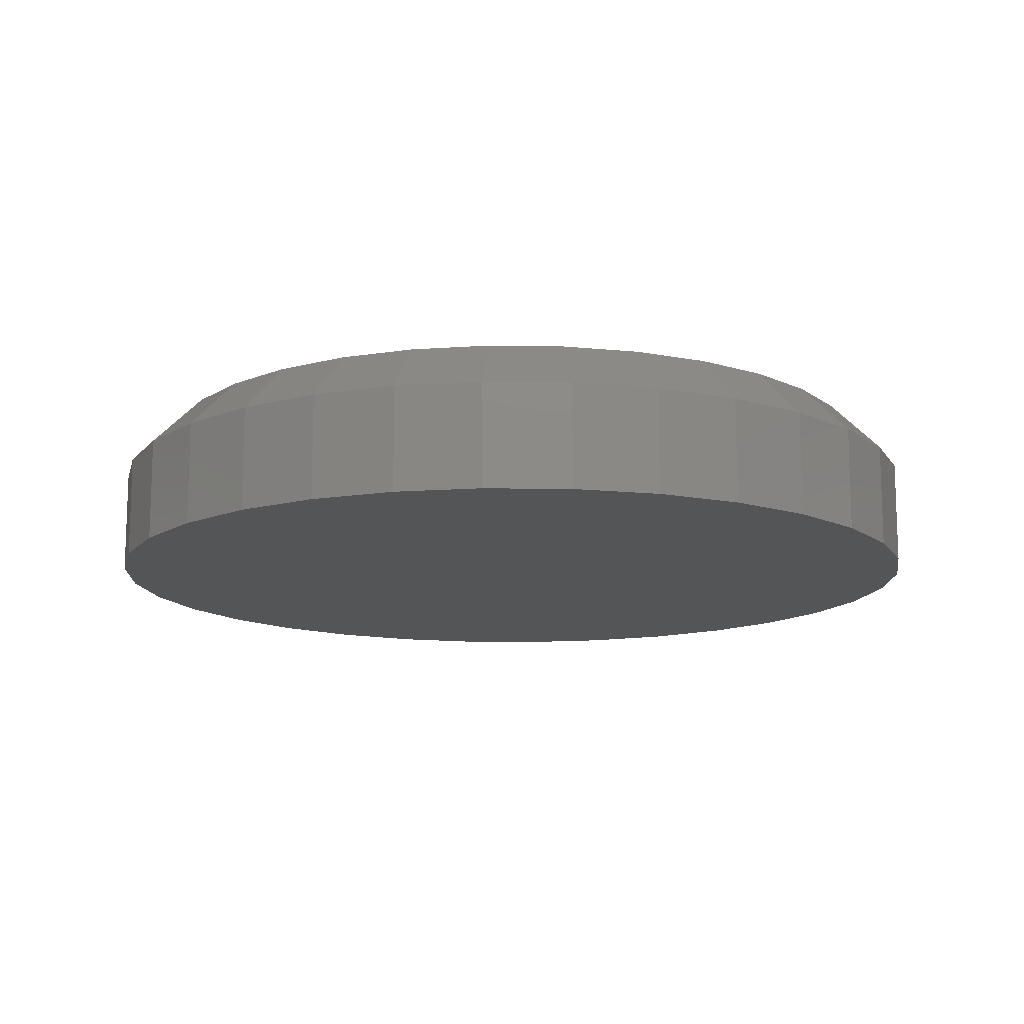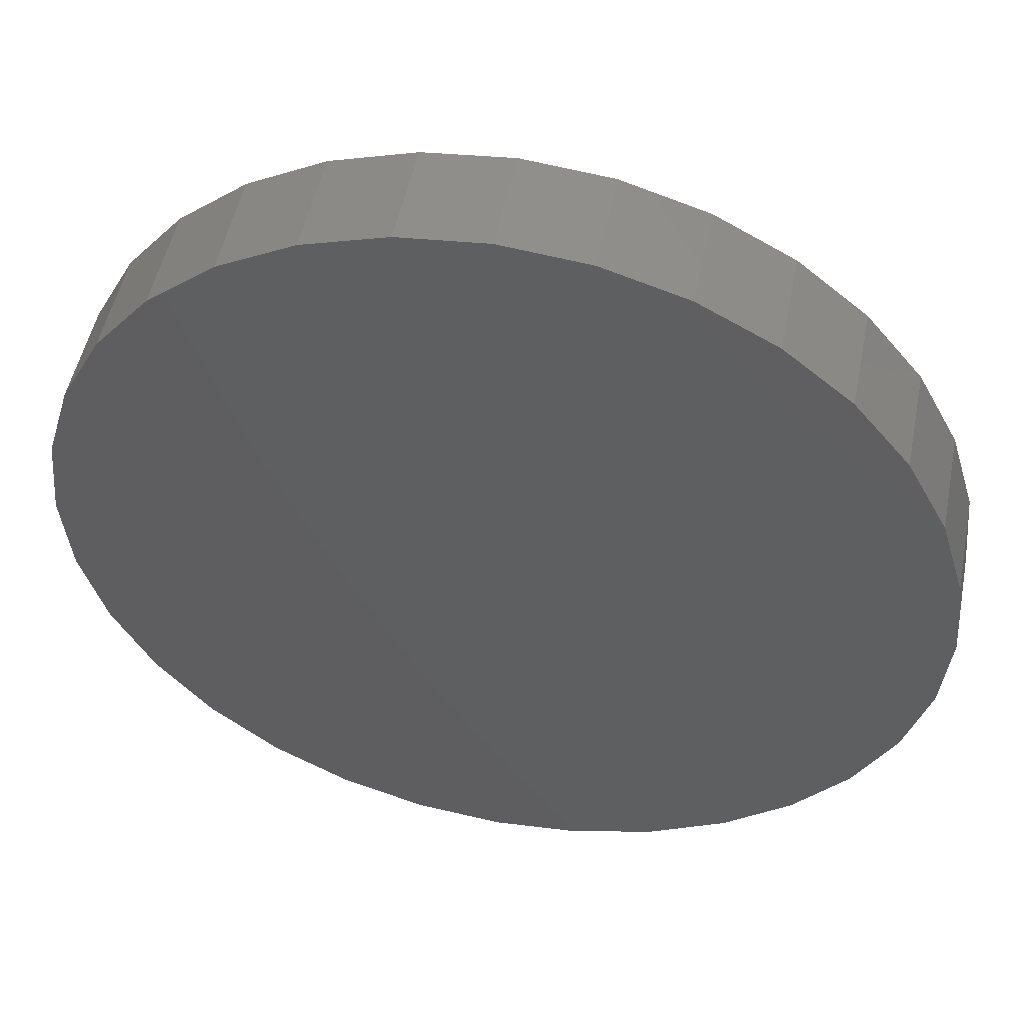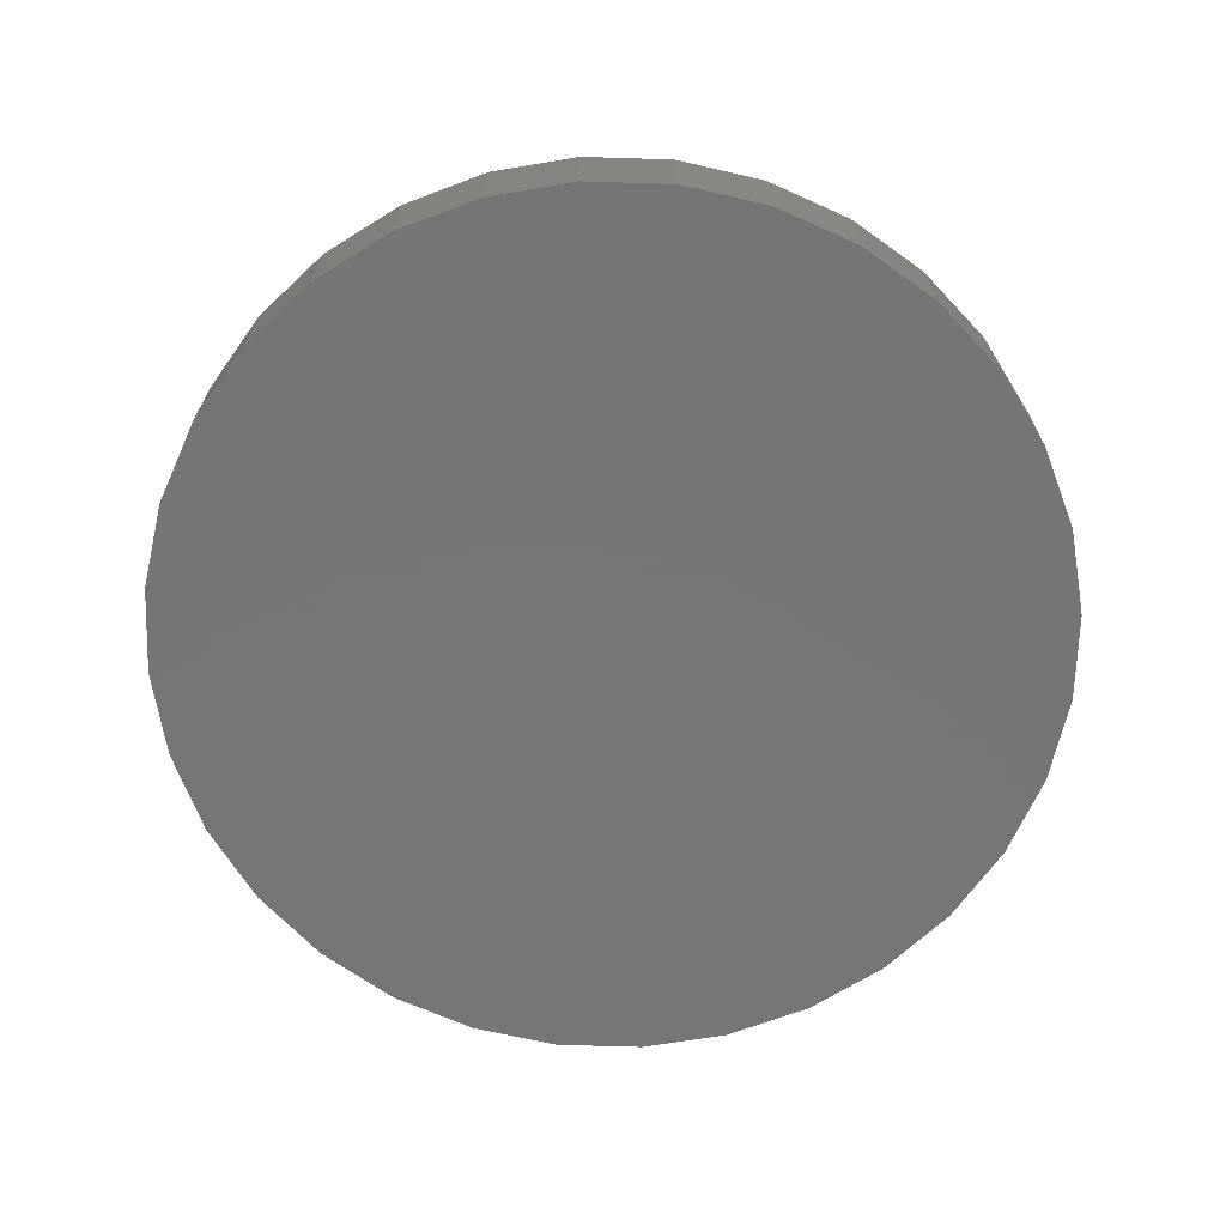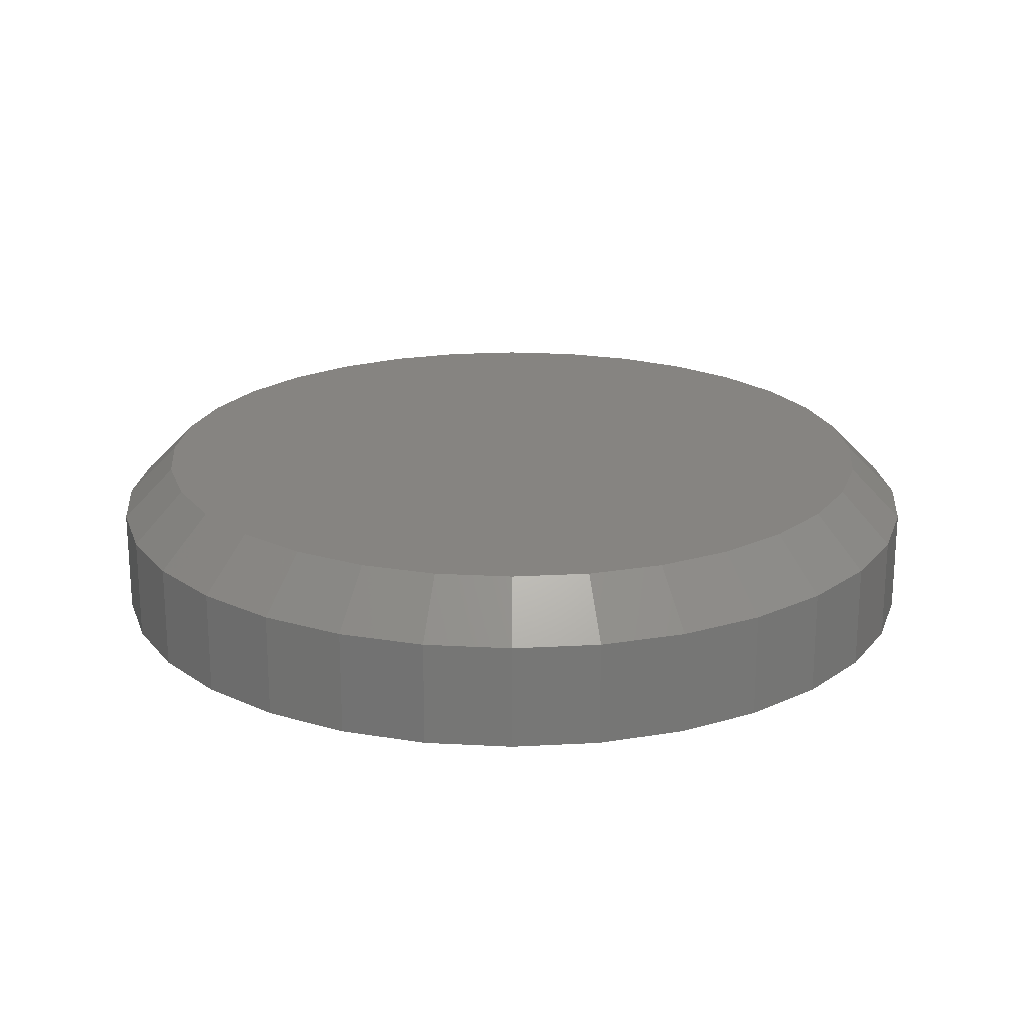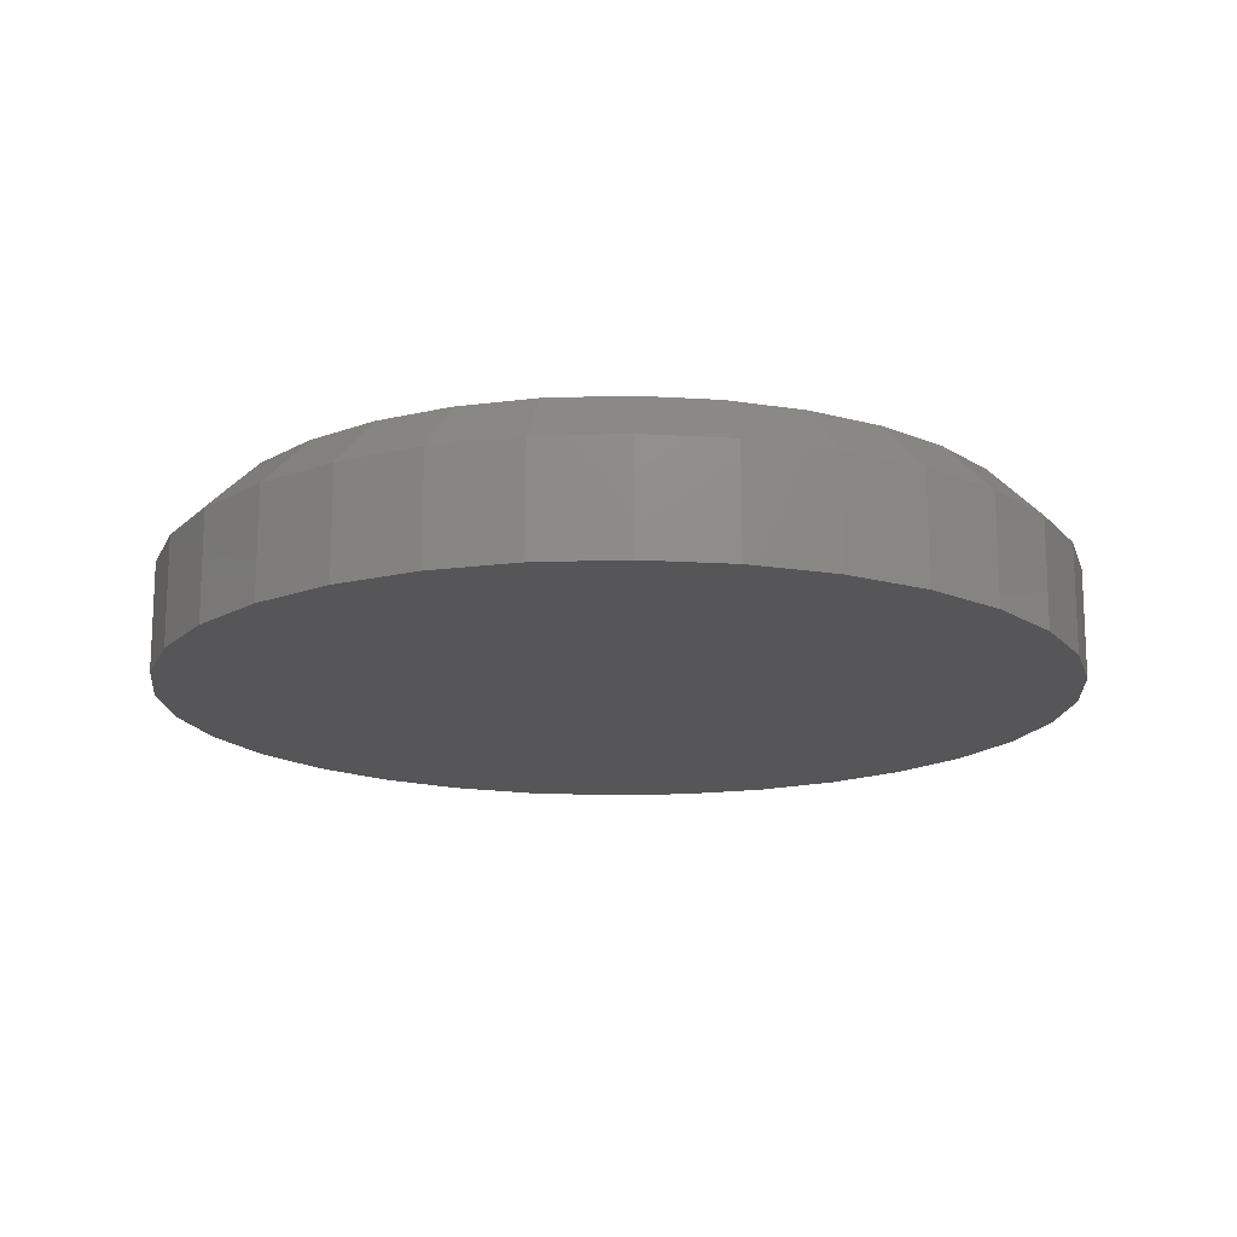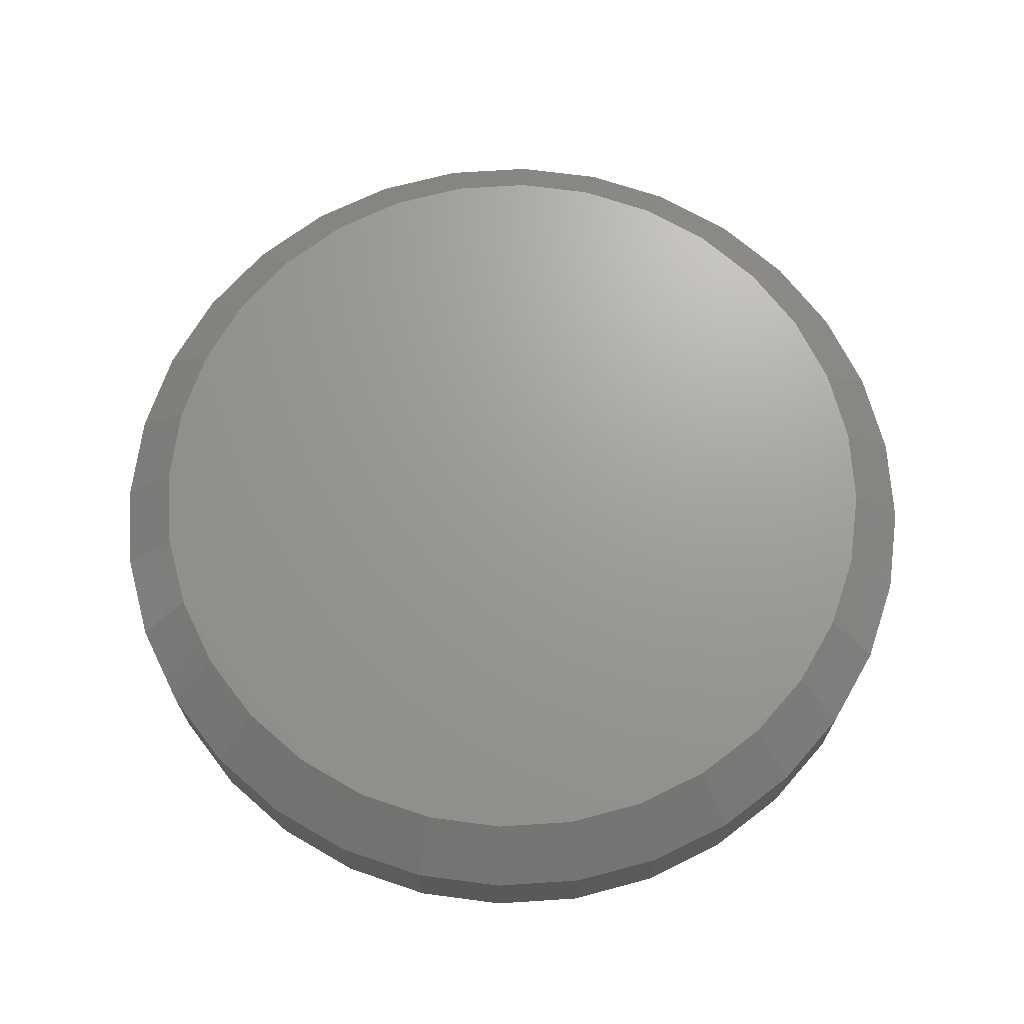
<metadata>
{"format":"stl","ext":"stl","renderer":"f3d","projection":"perspective","resolution":1024,"background":"white","views":[{"elev":-13.1,"azim":-18.8,"up":"+Z"},{"elev":50.5,"azim":-168.7,"up":"+Y"},{"elev":-68.1,"azim":172.6,"up":"+Z"},{"elev":20.7,"azim":45.0,"up":"+Z"},{"elev":-16.1,"azim":-46.6,"up":"+Z"},{"elev":69.1,"azim":91.9,"up":"+Z"}]}
</metadata>
<code>
# stl→obj: 96 verts, 188 faces
v -0.04248 0.2251 0.04688
v 0.04708 0.2251 0.04688
v 0.002303 0.2295 0.04688
v -0.08553 0.2121 0.04688
v 0.09014 0.2121 0.04688
v 0.09014 -0.2121 0.04688
v -0.04248 -0.2251 0.04688
v 0.04708 -0.2251 0.04688
v 0.002303 -0.2295 0.04688
v 0.1298 0.1908 0.04688
v -0.1252 0.1908 0.04688
v 0.1646 0.1623 0.04688
v -0.16 0.1623 0.04688
v 0.1931 0.1275 0.04688
v -0.1885 0.1275 0.04688
v 0.2144 0.08783 0.04688
v -0.2097 0.08783 0.04688
v 0.2274 0.04478 0.04688
v -0.2228 0.04478 0.04688
v 0.2318 -7.763e-17 0.04688
v -0.2272 -9.523e-17 0.04688
v 0.2274 -0.04478 0.04688
v -0.2228 -0.04478 0.04688
v 0.2144 -0.08783 0.04688
v -0.2097 -0.08783 0.04688
v 0.1931 -0.1275 0.04688
v -0.1885 -0.1275 0.04688
v 0.1646 -0.1623 0.04688
v -0.16 -0.1623 0.04688
v 0.1298 -0.1908 0.04688
v -0.1252 -0.1908 0.04688
v -0.08553 -0.2121 0.04688
v 0.2631 0 -0.04688
v 0.2631 -2.955e-16 0.01562
v 0.2581 -0.05087 -0.04688
v 0.2581 -0.05087 0.01562
v 0.2432 -0.09979 -0.04688
v 0.2432 -0.09979 0.01562
v 0.2191 -0.1449 -0.04688
v 0.2191 -0.1449 0.01562
v 0.1867 -0.1844 -0.04688
v 0.1867 -0.1844 0.01562
v 0.1472 -0.2168 -0.04688
v 0.1472 -0.2168 0.01562
v 0.1021 -0.2409 -0.04688
v 0.1021 -0.2409 0.01562
v 0.05318 -0.2558 -0.04688
v 0.05318 -0.2558 0.01562
v 0.002303 -0.2608 -0.04688
v 0.002303 -0.2608 0.01562
v -0.04857 -0.2558 -0.04688
v -0.04857 -0.2558 0.01562
v -0.09749 -0.2409 -0.04688
v -0.09749 -0.2409 0.01562
v -0.1426 -0.2168 -0.04688
v -0.1426 -0.2168 0.01562
v -0.1821 -0.1844 -0.04688
v -0.1821 -0.1844 0.01562
v -0.2145 -0.1449 -0.04688
v -0.2145 -0.1449 0.01562
v -0.2386 -0.09979 -0.04688
v -0.2386 -0.09979 0.01562
v -0.2535 -0.05087 -0.04688
v -0.2535 -0.05087 0.01562
v -0.2585 3.193e-17 -0.04688
v -0.2585 3.193e-17 0.01562
v -0.2535 0.05087 -0.04688
v -0.2535 0.05087 0.01562
v -0.2386 0.09979 -0.04688
v -0.2386 0.09979 0.01562
v -0.2145 0.1449 -0.04688
v -0.2145 0.1449 0.01562
v -0.1821 0.1844 -0.04688
v -0.1821 0.1844 0.01562
v -0.1426 0.2168 -0.04688
v -0.1426 0.2168 0.01562
v -0.09749 0.2409 -0.04688
v -0.09749 0.2409 0.01562
v -0.04857 0.2558 -0.04688
v -0.04857 0.2558 0.01562
v 0.002303 0.2608 -0.04688
v 0.002303 0.2608 0.01562
v 0.05318 0.2558 -0.04688
v 0.05318 0.2558 0.01562
v 0.1021 0.2409 -0.04688
v 0.1021 0.2409 0.01562
v 0.1472 0.2168 -0.04688
v 0.1472 0.2168 0.01562
v 0.1867 0.1844 -0.04688
v 0.1867 0.1844 0.01562
v 0.2191 0.1449 -0.04688
v 0.2191 0.1449 0.01562
v 0.2432 0.09979 -0.04688
v 0.2432 0.09979 0.01562
v 0.2581 0.05087 -0.04688
v 0.2581 0.05087 0.01562
f 1 2 3
f 2 1 4
f 2 4 5
f 6 7 8
f 8 7 9
f 5 4 10
f 10 4 11
f 10 11 12
f 12 11 13
f 12 13 14
f 14 13 15
f 14 15 16
f 16 15 17
f 16 17 18
f 18 17 19
f 18 19 20
f 20 19 21
f 20 21 22
f 22 21 23
f 22 23 24
f 24 23 25
f 24 25 26
f 26 25 27
f 26 27 28
f 28 27 29
f 28 29 30
f 30 29 31
f 30 31 6
f 6 31 32
f 6 32 7
f 33 34 35
f 35 34 36
f 35 36 37
f 37 36 38
f 37 38 39
f 39 38 40
f 39 40 41
f 41 40 42
f 41 42 43
f 43 42 44
f 43 44 45
f 45 44 46
f 45 46 47
f 47 46 48
f 47 48 49
f 49 48 50
f 49 50 51
f 51 50 52
f 51 52 53
f 53 52 54
f 53 54 55
f 55 54 56
f 55 56 57
f 57 56 58
f 57 58 59
f 59 58 60
f 59 60 61
f 61 60 62
f 61 62 63
f 63 62 64
f 63 64 65
f 65 64 66
f 65 66 67
f 67 66 68
f 67 68 69
f 69 68 70
f 69 70 71
f 71 70 72
f 71 72 73
f 73 72 74
f 73 74 75
f 75 74 76
f 75 76 77
f 77 76 78
f 77 78 79
f 79 78 80
f 79 80 81
f 81 80 82
f 81 82 83
f 83 82 84
f 83 84 85
f 85 84 86
f 85 86 87
f 87 86 88
f 87 88 89
f 89 88 90
f 89 90 91
f 91 90 92
f 91 92 93
f 93 92 94
f 93 94 95
f 95 94 96
f 95 96 33
f 33 96 34
f 3 2 82
f 82 80 3
f 72 13 74
f 74 13 11
f 74 11 76
f 13 72 15
f 15 72 70
f 15 70 17
f 17 70 68
f 17 68 19
f 19 68 66
f 19 66 21
f 14 90 12
f 12 90 88
f 12 88 10
f 90 14 92
f 92 14 16
f 92 16 94
f 94 16 18
f 94 18 96
f 96 18 20
f 96 20 34
f 82 2 84
f 84 2 5
f 84 5 86
f 86 5 10
f 86 10 88
f 3 80 1
f 1 80 78
f 1 78 4
f 4 78 76
f 4 76 11
f 9 7 50
f 50 48 9
f 40 28 42
f 42 28 30
f 42 30 44
f 28 40 26
f 26 40 38
f 26 38 24
f 24 38 36
f 24 36 22
f 22 36 34
f 22 34 20
f 27 58 29
f 29 58 56
f 29 56 31
f 58 27 60
f 60 27 25
f 60 25 62
f 62 25 23
f 62 23 64
f 64 23 21
f 64 21 66
f 50 7 52
f 52 7 32
f 52 32 54
f 54 32 31
f 54 31 56
f 9 48 8
f 8 48 46
f 8 46 6
f 6 46 44
f 6 44 30
f 81 83 79
f 77 79 83
f 85 77 83
f 47 51 45
f 49 51 47
f 51 53 45
f 45 53 55
f 45 55 43
f 43 55 57
f 43 57 41
f 41 57 59
f 41 59 39
f 39 59 61
f 39 61 37
f 37 61 63
f 37 63 35
f 35 63 65
f 35 65 33
f 33 65 67
f 33 67 95
f 95 67 69
f 95 69 93
f 93 69 71
f 93 71 91
f 91 71 73
f 91 73 89
f 89 73 75
f 89 75 87
f 87 75 77
f 87 77 85

</code>
